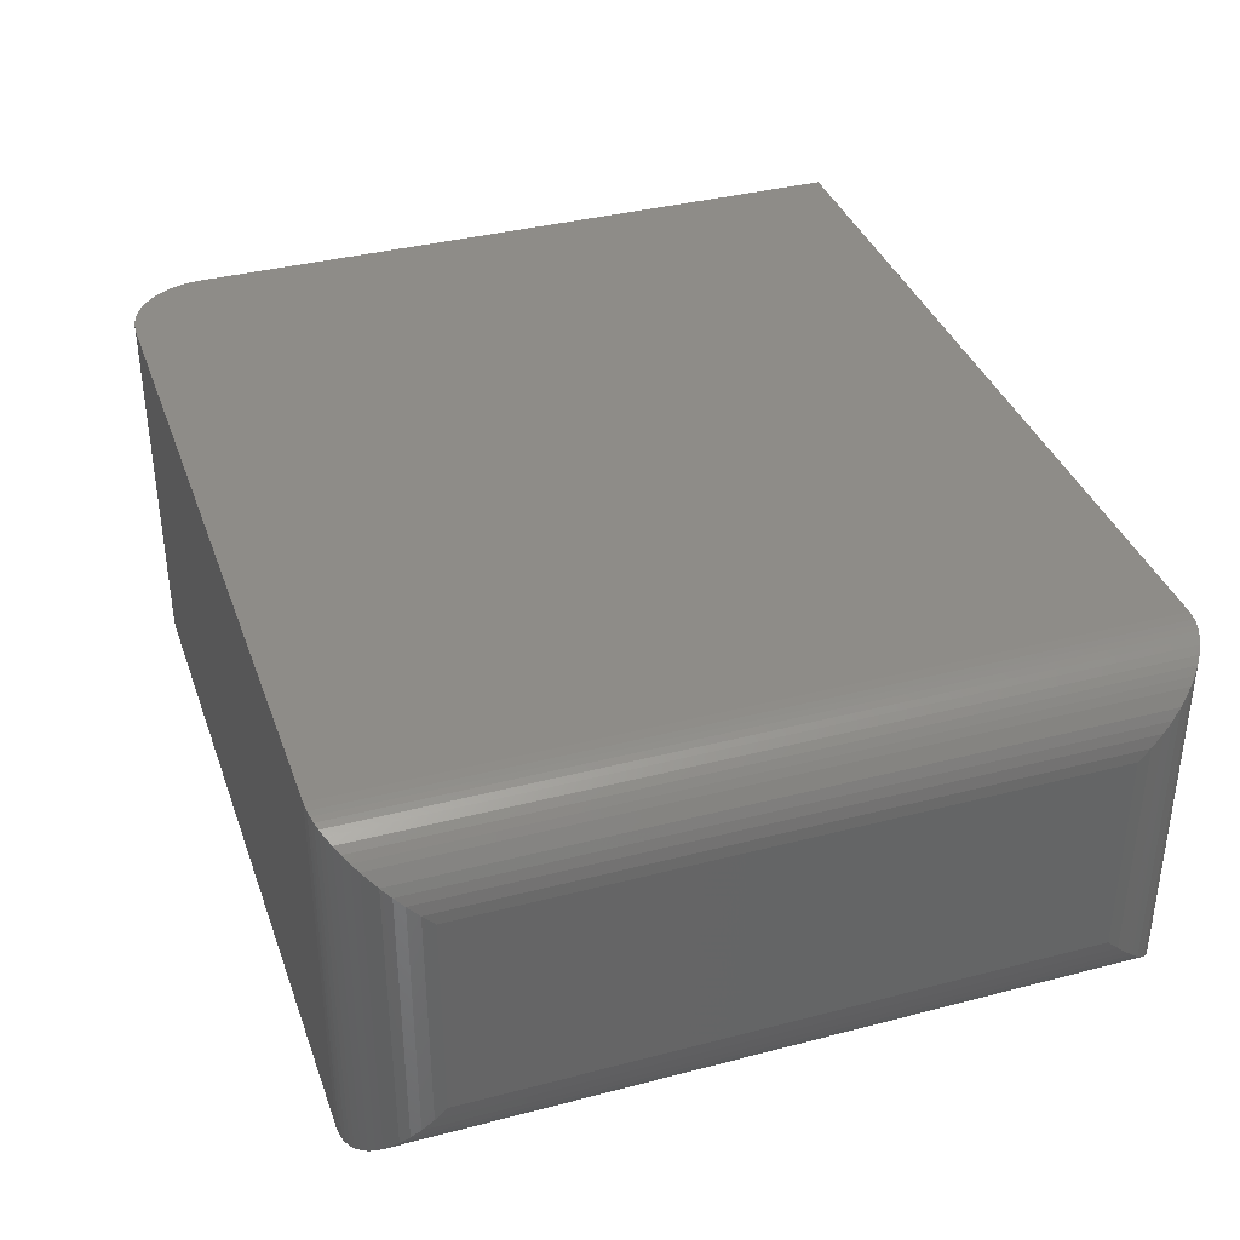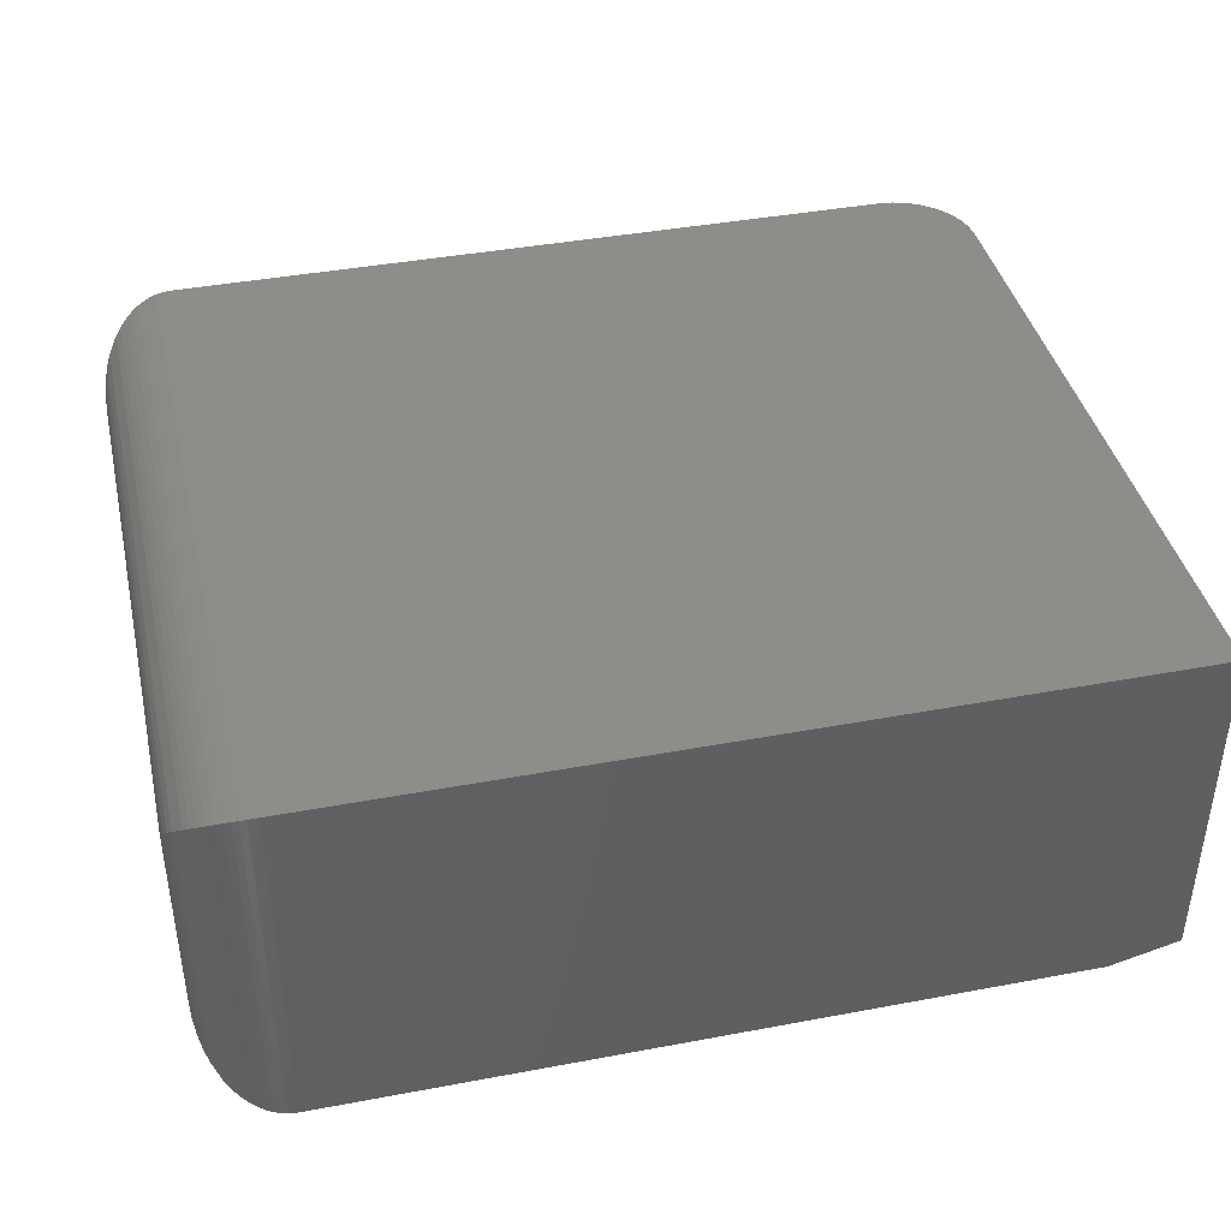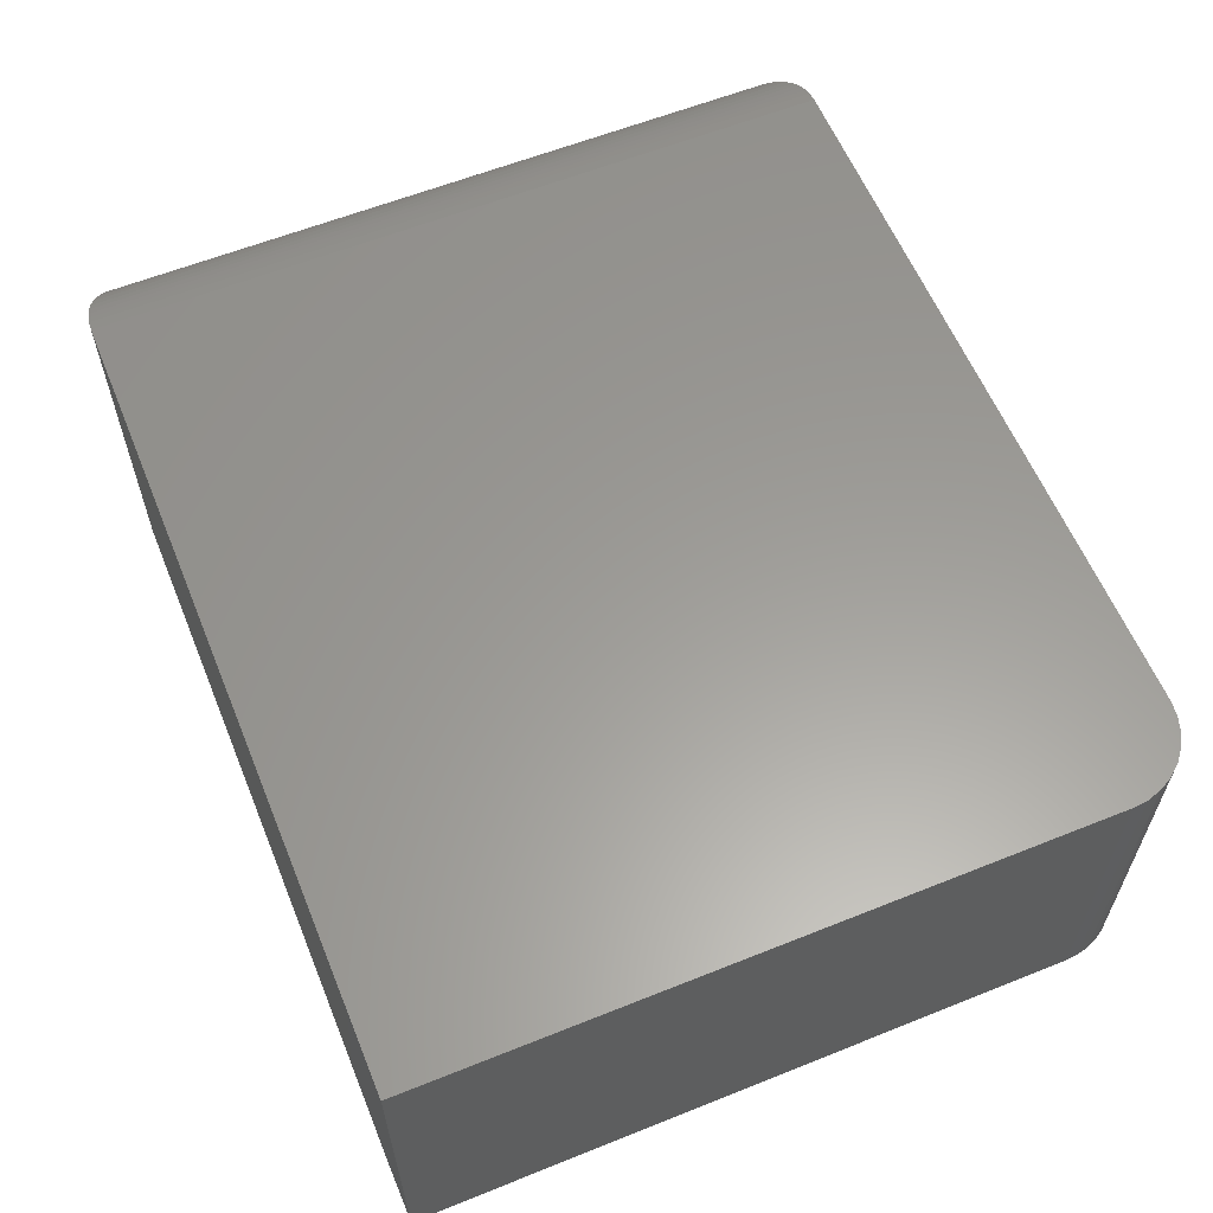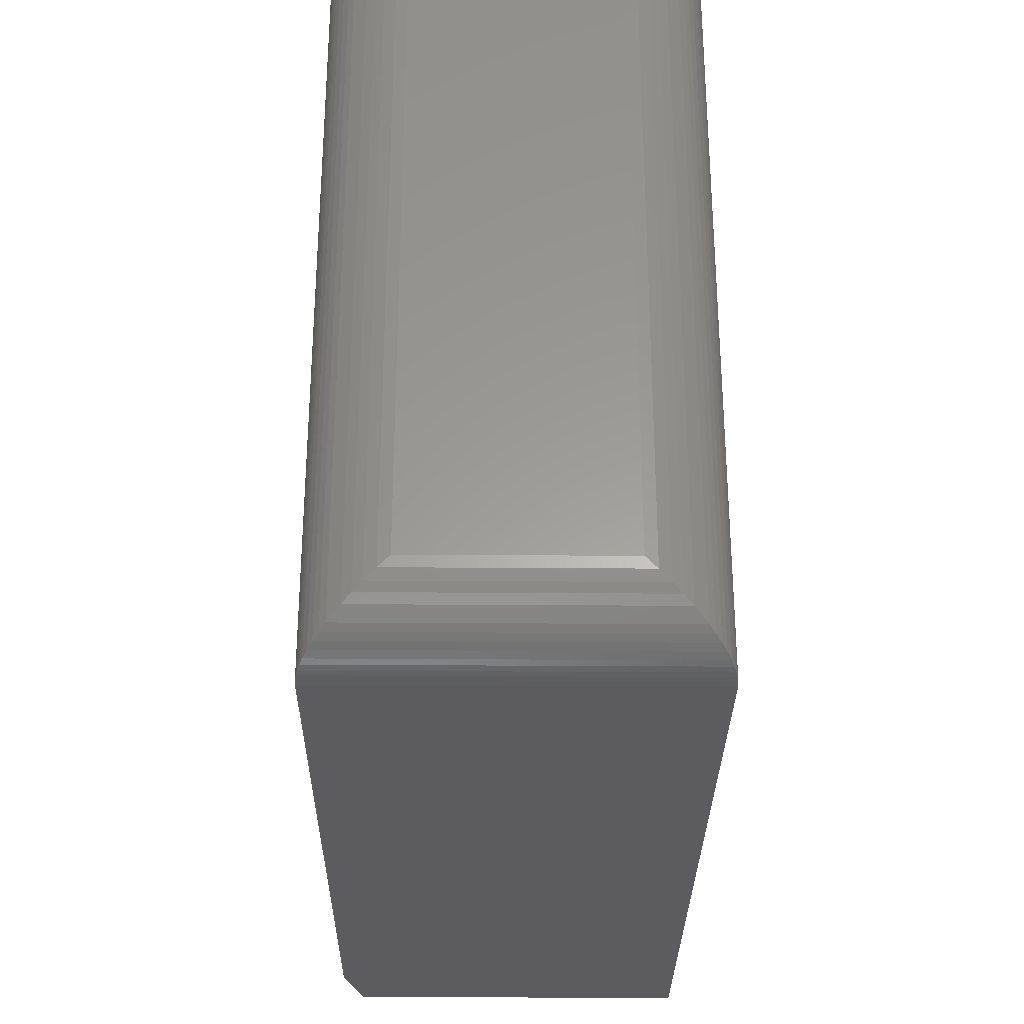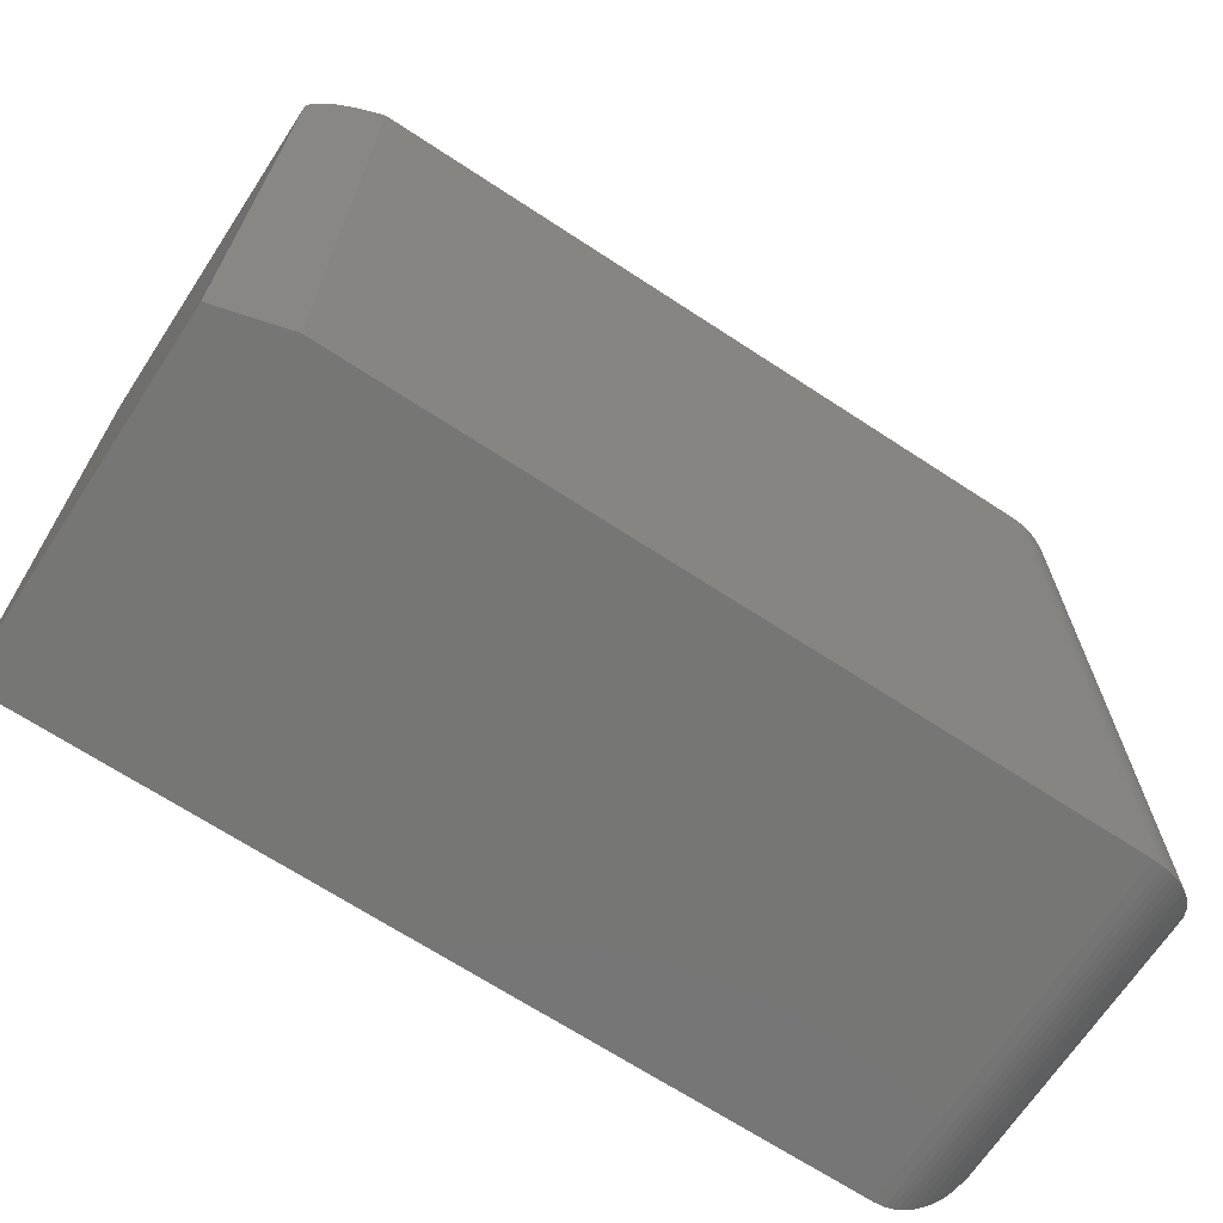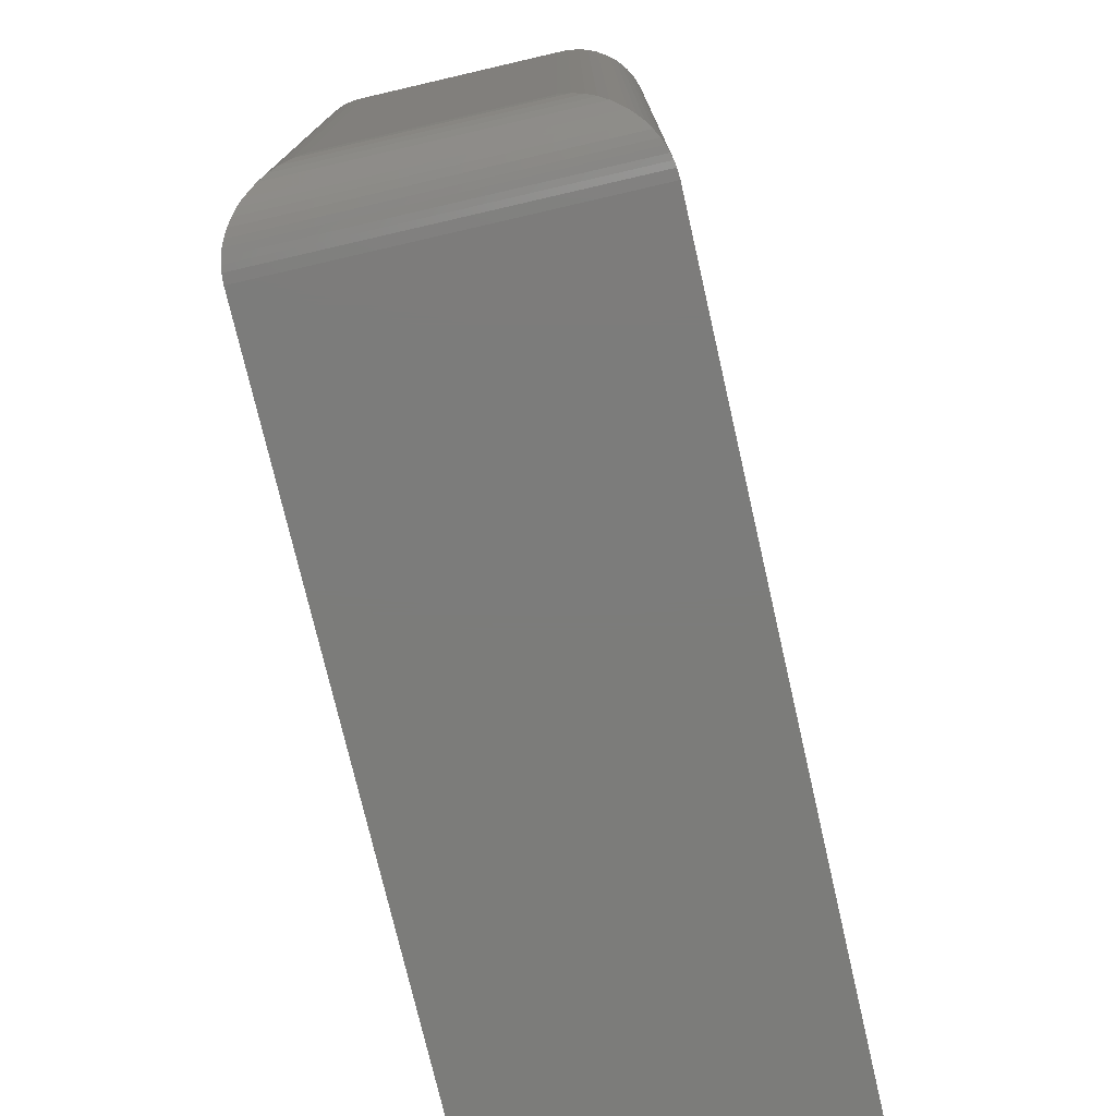
<metadata>
{"format":"stl","ext":"stl","renderer":"f3d","projection":"perspective","resolution":1024,"background":"white","views":[{"elev":37.1,"azim":71.4,"up":"+Y"},{"elev":40.8,"azim":167.1,"up":"+Y"},{"elev":60.1,"azim":-112.3,"up":"+Y"},{"elev":-29.9,"azim":89.4,"up":"+Z"},{"elev":-68.2,"azim":-33.3,"up":"+Z"},{"elev":-75.3,"azim":103.0,"up":"+Z"}]}
</metadata>
<code>
# stl→obj: 84 verts, 164 faces
v 0.6172 -0.6094 0.6303
v 0.6172 2.92e-16 0.6303
v -0.6172 -0.6094 0.6303
v -0.6172 1.55e-16 0.6303
v -0.6516 -0.6044 0.6258
v -0.6698 -0.5995 0.6195
v -0.6869 -0.595 0.6106
v -0.6328 -0.6094 0.6294
v -0.7073 -0.5895 0.5951
v -0.7163 -0.5871 0.5859
v -0.7245 -0.5849 0.5758
v -0.7354 -0.582 0.5581
v -0.7435 -0.5799 0.5387
v -0.7483 -0.5786 0.5184
v -0.75 -0.5781 0.4975
v -0.75 -0.5781 -0.6328
v -0.6328 -0.6094 -0.6328
v -0.75 1.255e-16 0.4975
v -0.75 0 -0.6328
v 0.6172 1.657e-16 -0.6328
v -0.7474 1.287e-16 0.5234
v -0.7399 1.323e-16 0.5484
v -0.7276 1.362e-16 0.5713
v -0.7111 1.402e-16 0.5914
v -0.691 1.443e-16 0.608
v -0.668 1.482e-16 0.6202
v -0.6431 1.518e-16 0.6278
v 0.6172 -0.6094 -0.6328
v 0.75 -0.4766 -0.5
v 0.75 -0.1328 -0.5
v 0.75 -0.4766 0.4975
v 0.75 -0.1328 0.4975
v 0.6336 -0.001019 -0.6318
v 0.6336 -0.001019 0.6293
v 0.6437 -0.002678 -0.6301
v 0.6437 -0.00268 0.6277
v 0.6536 -0.005084 -0.6277
v 0.6536 -0.005088 0.6253
v 0.6644 -0.008679 -0.6241
v 0.6644 -0.008681 0.6217
v 0.6746 -0.01305 -0.6198
v 0.6746 -0.01305 0.6173
v 0.6871 -0.01992 -0.6129
v 0.6871 -0.01992 0.6104
v 0.6985 -0.0278 -0.605
v 0.6985 -0.0278 0.6025
v 0.7087 -0.03653 -0.5963
v 0.7087 -0.03653 0.5938
v 0.7176 -0.04593 -0.5869
v 0.7176 -0.04593 0.5844
v 0.7321 -0.06624 -0.5666
v 0.7321 -0.06624 0.5641
v 0.7394 -0.08081 -0.552
v 0.7394 -0.08081 0.5495
v 0.7447 -0.09574 -0.5371
v 0.7447 -0.09574 0.5346
v 0.7487 -0.114 -0.5188
v 0.7487 -0.114 0.5163
v 0.6336 -0.6084 0.6293
v 0.6437 -0.6067 0.6277
v 0.6536 -0.6043 0.6253
v 0.6644 -0.6007 0.6217
v 0.6746 -0.5963 0.6173
v 0.6871 -0.5895 0.6104
v 0.6985 -0.5816 0.6025
v 0.7087 -0.5728 0.5938
v 0.7176 -0.5634 0.5844
v 0.7321 -0.5431 0.5641
v 0.7394 -0.5286 0.5495
v 0.7447 -0.5136 0.5346
v 0.7487 -0.4953 0.5163
v 0.7487 -0.4953 -0.5188
v 0.7447 -0.5136 -0.5371
v 0.7394 -0.5286 -0.552
v 0.7321 -0.5431 -0.5666
v 0.7176 -0.5634 -0.5869
v 0.7087 -0.5728 -0.5963
v 0.6985 -0.5816 -0.605
v 0.6871 -0.5895 -0.6129
v 0.6746 -0.5963 -0.6198
v 0.6644 -0.6007 -0.6241
v 0.6536 -0.6043 -0.6277
v 0.6437 -0.6067 -0.6301
v 0.6336 -0.6084 -0.6318
f 1 2 3
f 3 2 4
f 5 6 7
f 8 5 7
f 8 7 9
f 8 9 10
f 8 10 11
f 8 11 12
f 8 12 13
f 8 13 14
f 8 14 15
f 8 15 16
f 8 16 17
f 15 18 16
f 16 18 19
f 2 20 19
f 2 19 18
f 2 18 21
f 2 21 22
f 2 22 23
f 2 23 24
f 2 24 25
f 2 25 26
f 2 26 27
f 2 27 4
f 28 1 17
f 17 1 3
f 17 3 8
f 21 13 22
f 22 13 12
f 22 12 23
f 10 9 24
f 25 24 9
f 9 7 25
f 26 5 27
f 18 15 21
f 21 15 14
f 21 14 13
f 10 24 11
f 11 24 23
f 11 23 12
f 25 7 26
f 26 7 6
f 26 6 5
f 3 4 8
f 8 4 27
f 8 27 5
f 20 28 19
f 19 28 17
f 19 17 16
f 29 30 31
f 31 30 32
f 20 2 33
f 33 2 34
f 33 34 35
f 35 34 36
f 35 36 37
f 37 36 38
f 37 38 39
f 39 38 40
f 39 40 41
f 41 40 42
f 41 42 43
f 43 42 44
f 43 44 45
f 45 44 46
f 45 46 47
f 47 46 48
f 47 48 49
f 49 48 50
f 49 50 51
f 51 50 52
f 51 52 53
f 53 52 54
f 53 54 55
f 55 54 56
f 55 56 57
f 57 56 58
f 57 58 30
f 30 58 32
f 2 1 34
f 34 1 59
f 34 59 36
f 36 59 60
f 36 60 38
f 38 60 61
f 38 61 40
f 40 61 62
f 40 62 42
f 42 62 63
f 42 63 44
f 44 63 64
f 44 64 46
f 46 64 65
f 46 65 48
f 48 65 66
f 48 66 50
f 50 66 67
f 50 67 52
f 52 67 68
f 52 68 54
f 54 68 69
f 54 69 56
f 56 69 70
f 56 70 58
f 58 70 71
f 58 71 32
f 32 71 31
f 29 31 72
f 72 31 71
f 72 71 73
f 73 71 70
f 73 70 74
f 74 70 69
f 74 69 75
f 75 69 68
f 75 68 76
f 76 68 67
f 76 67 77
f 77 67 66
f 77 66 78
f 78 66 65
f 78 65 79
f 79 65 64
f 79 64 80
f 80 64 63
f 80 63 81
f 81 63 62
f 81 62 82
f 82 62 61
f 82 61 83
f 83 61 60
f 83 60 84
f 84 60 59
f 84 59 28
f 28 59 1
f 30 29 57
f 57 29 72
f 57 72 55
f 55 72 73
f 55 73 53
f 53 73 74
f 53 74 51
f 51 74 75
f 51 75 49
f 49 75 76
f 49 76 47
f 47 76 77
f 47 77 45
f 45 77 78
f 45 78 43
f 43 78 79
f 43 79 41
f 41 79 80
f 41 80 39
f 39 80 81
f 39 81 37
f 37 81 82
f 37 82 35
f 35 82 83
f 35 83 33
f 33 83 84
f 33 84 20
f 20 84 28

</code>
